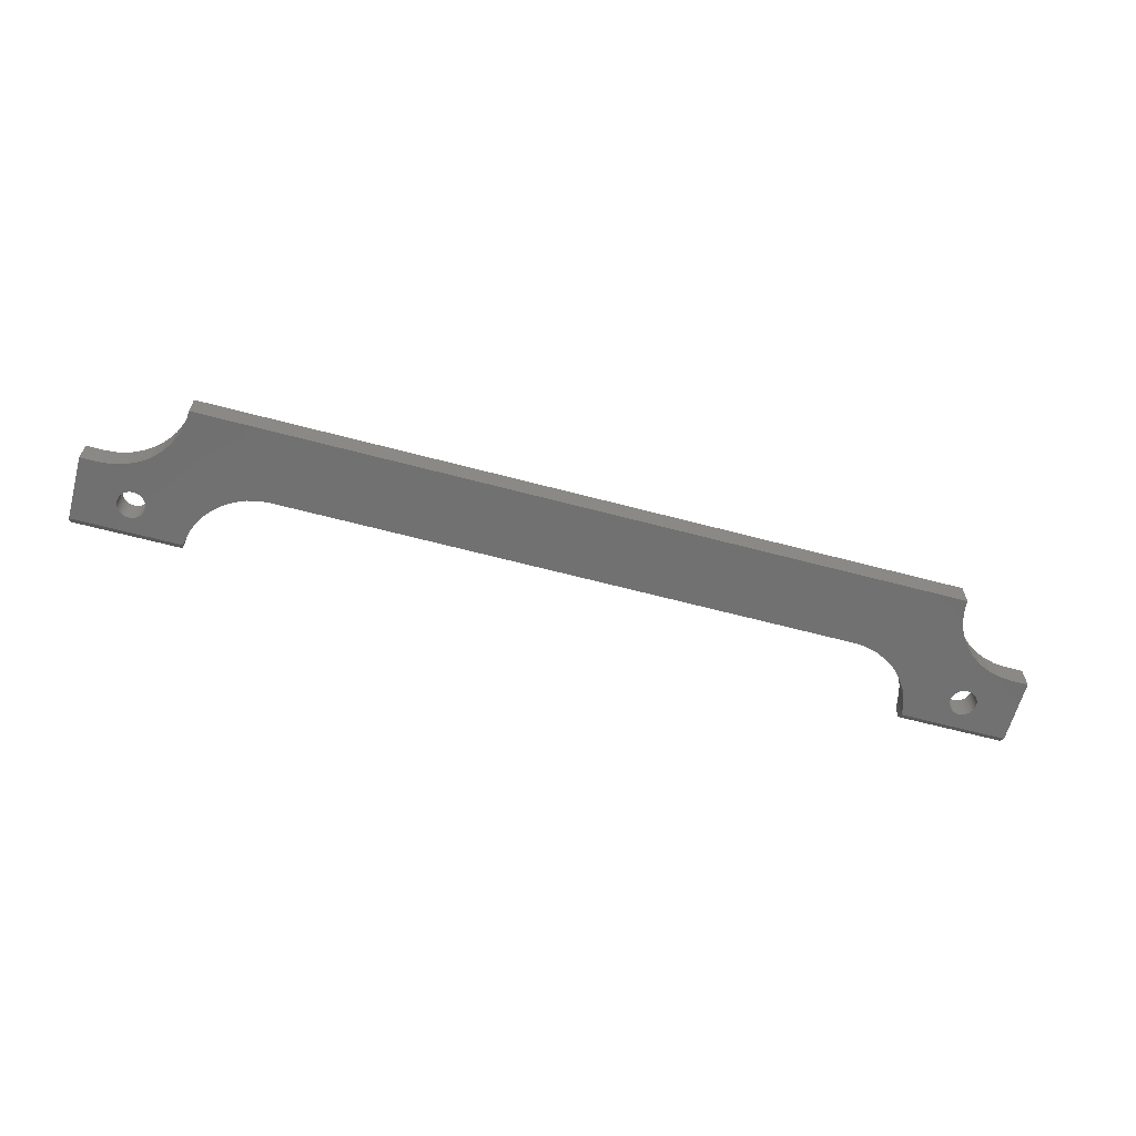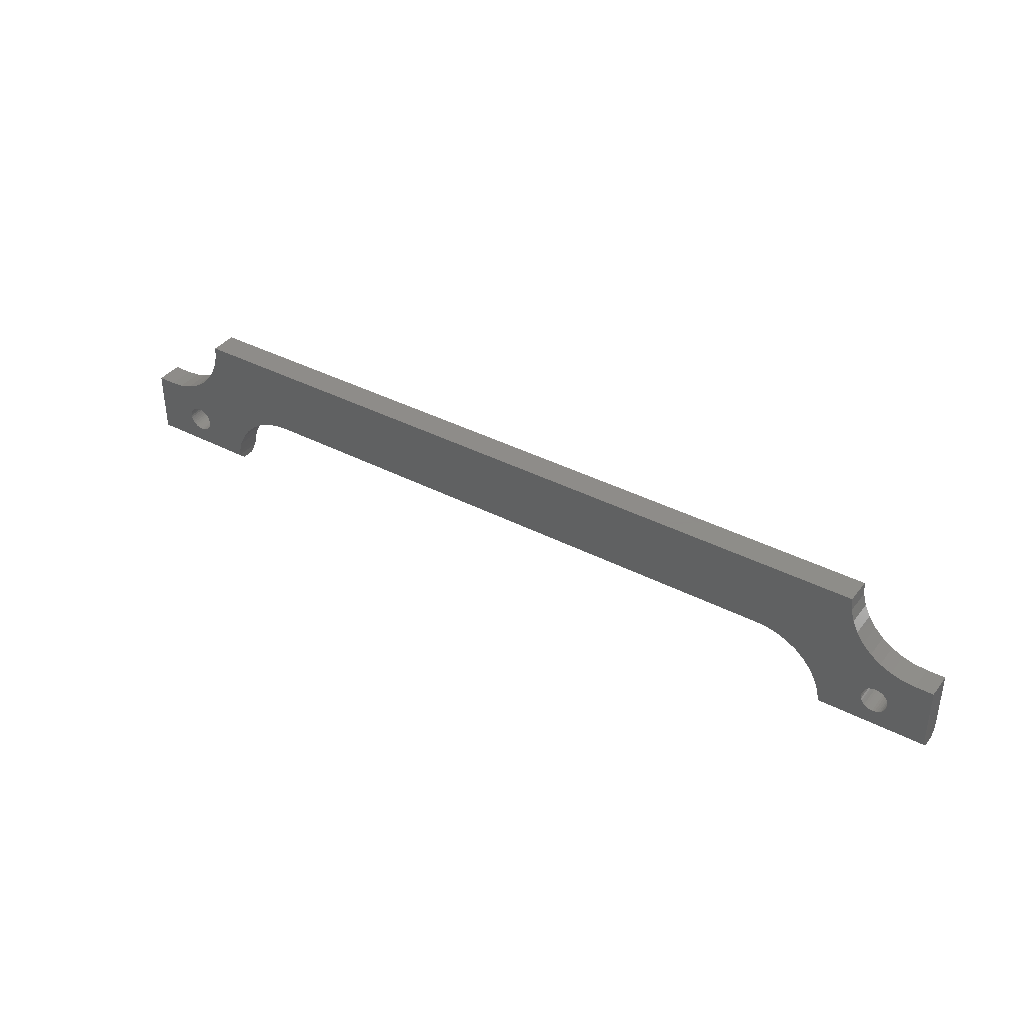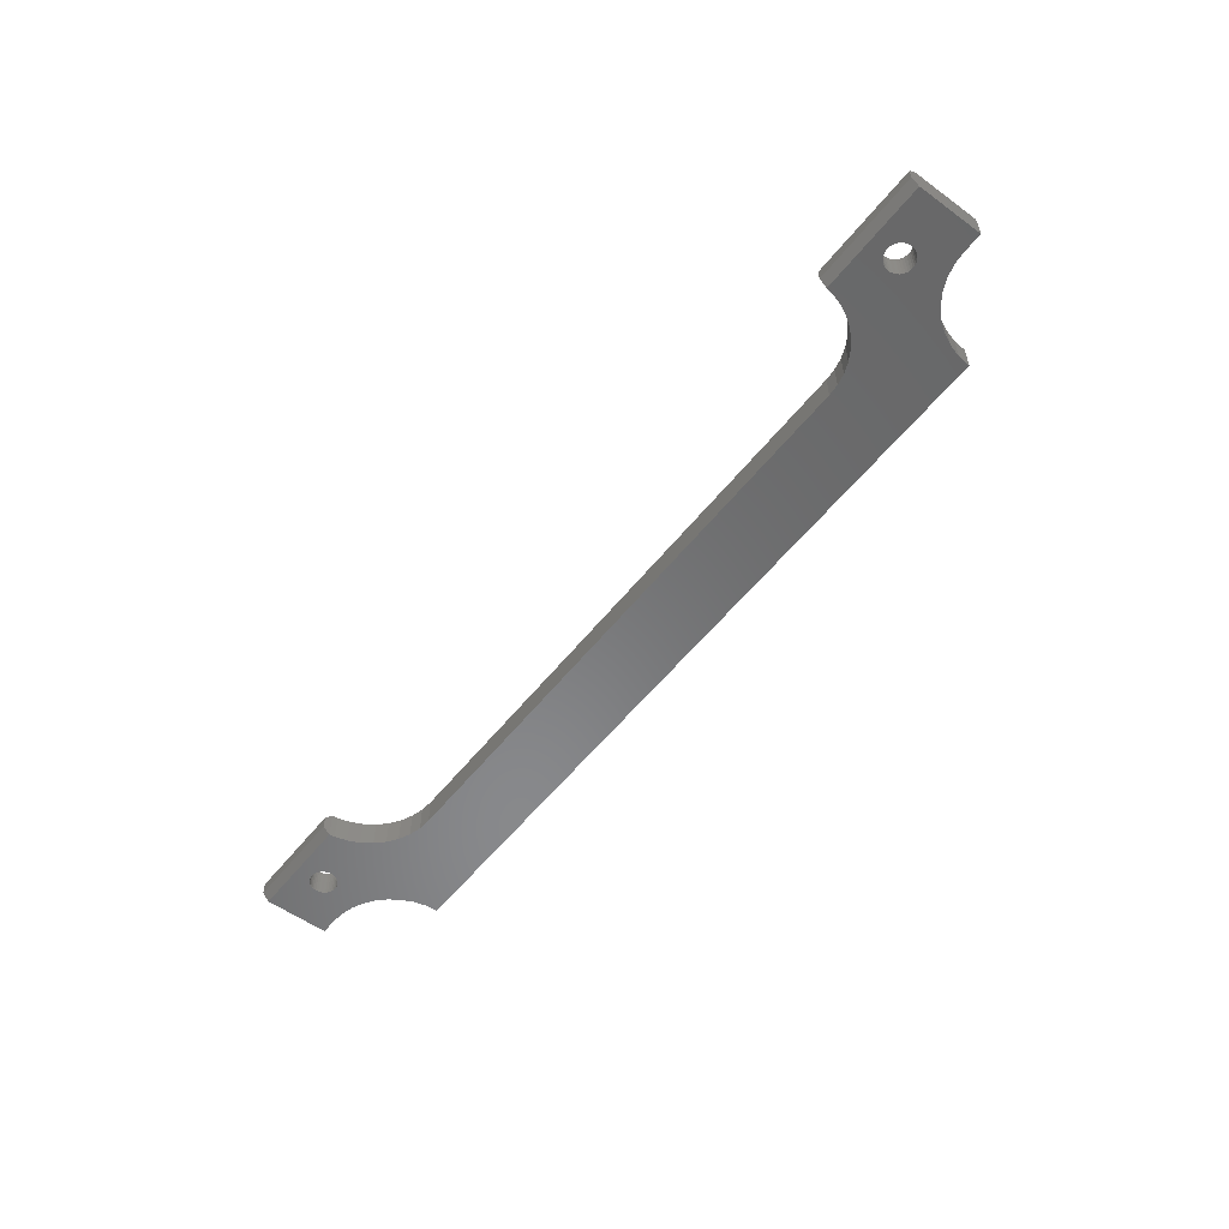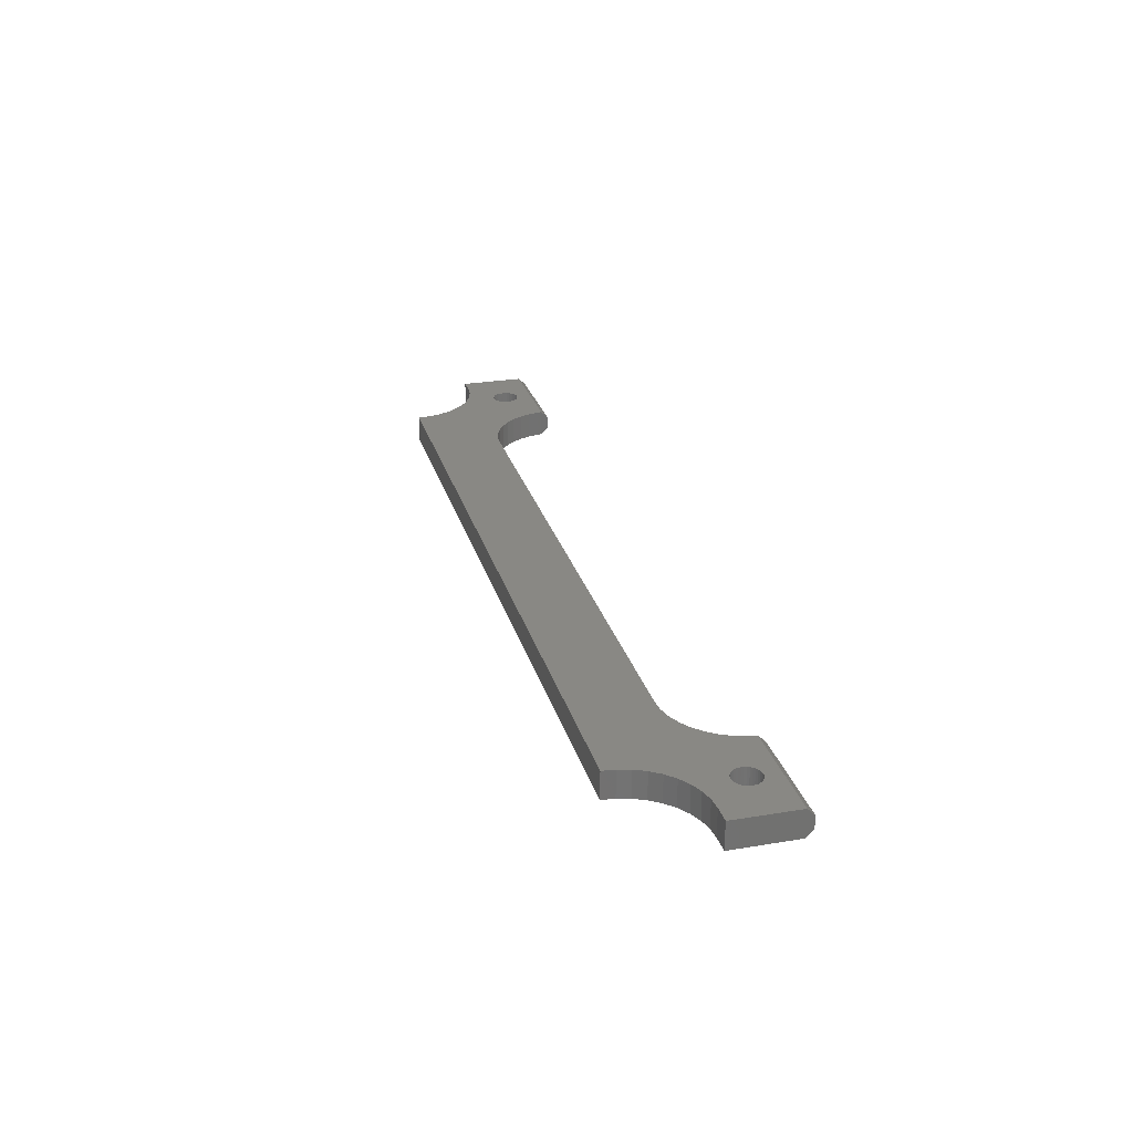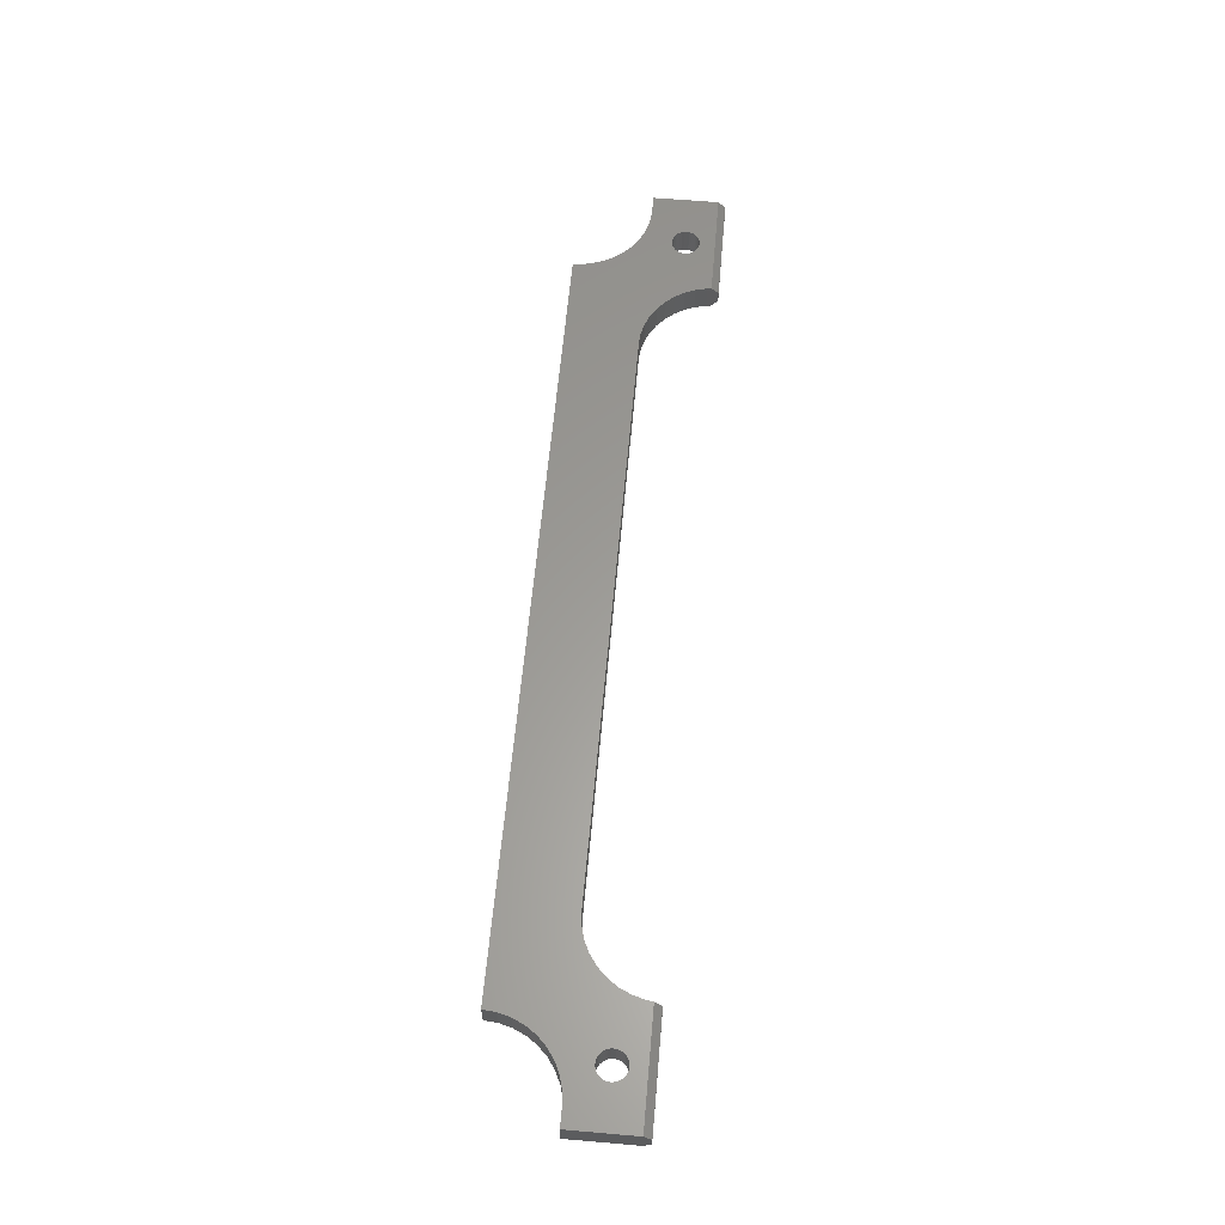
<metadata>
{"format":"stl","ext":"stl","renderer":"f3d","projection":"perspective","resolution":1024,"background":"white","views":[{"elev":-62.9,"azim":164.9,"up":"+Z"},{"elev":38.3,"azim":33.3,"up":"+Y"},{"elev":-55.1,"azim":52.4,"up":"+Z"},{"elev":26.5,"azim":-104.7,"up":"+Z"},{"elev":60.6,"azim":-85.0,"up":"+Z"}]}
</metadata>
<code>
# stl→obj: 242 verts, 488 faces
v 311.1 1141 162.2
v 311.1 1141 157.7
v 349.2 1141 162.2
v 349.2 1141 157.7
v 349.4 1143 155.2
v 311.1 1143 155.2
v 349.4 1143 164.7
v 311.1 1143 164.7
v 311.1 1166 164.7
v 311.1 1166 155.2
v 342.9 1191 155.2
v 342.9 1191 164.7
v 609.6 1191 155.2
v 609.6 1191 164.7
v 641.3 1141 162.2
v 641.3 1141 157.7
v 641.3 1143 164.7
v 641.3 1143 155.2
v 641.3 1166 164.7
v 641.3 1166 155.2
v 603.2 1141 157.7
v 603.2 1141 162.2
v 617.5 1153 155.2
v 617.6 1152 155.2
v 602 1148 155.2
v 602.9 1145 155.2
v 617.8 1152 155.2
v 603.1 1143 155.2
v 618.2 1151 155.2
v 618.6 1150 155.2
v 619.2 1150 155.2
v 619.9 1149 155.2
v 620.7 1149 155.2
v 624.7 1149 155.2
v 625.4 1150 155.2
v 589.4 1163 155.2
v 585.7 1165 155.2
v 617.8 1155 155.2
v 623.9 1149 155.2
v 625.9 1150 155.2
v 626.4 1151 155.2
v 626.8 1152 155.2
v 627 1154 155.2
v 627.1 1153 155.2
v 627 1152 155.2
v 332.6 1149 155.2
v 333.3 1150 155.2
v 621.5 1149 155.2
v 622.3 1149 155.2
v 623.1 1149 155.2
v 329.4 1149 155.2
v 330.2 1149 155.2
v 331.8 1149 155.2
v 334.9 1154 155.2
v 355.2 1157 155.2
v 352.6 1153 155.2
v 325.4 1153 155.2
v 325.5 1152 155.2
v 325.7 1152 155.2
v 331 1149 155.2
v 600.5 1152 155.2
v 598.4 1156 155.2
v 617.6 1154 155.2
v 595.8 1159 155.2
v 592.8 1161 155.2
v 326.1 1151 155.2
v 326.5 1150 155.2
v 327.1 1150 155.2
v 327.8 1149 155.2
v 328.6 1149 155.2
v 333.8 1150 155.2
v 334.3 1151 155.2
v 349.6 1145 155.2
v 334.7 1152 155.2
v 350.8 1149 155.2
v 334.9 1152 155.2
v 335 1153 155.2
v 626.8 1155 155.2
v 626.4 1156 155.2
v 635 1166 155.2
v 325.5 1154 155.2
v 325.7 1155 155.2
v 621.5 1158 155.2
v 618.7 1172 155.2
v 622.3 1169 155.2
v 625.9 1156 155.2
v 625.4 1157 155.2
v 630.6 1166 155.2
v 624.7 1157 155.2
v 626.3 1168 155.2
v 366 1164 155.2
v 334.7 1155 155.2
v 581.8 1166 155.2
v 611.1 1183 155.2
v 610 1187 155.2
v 321.9 1166 155.2
v 326.2 1168 155.2
v 328.6 1158 155.2
v 623.9 1158 155.2
v 623.1 1158 155.2
v 622.3 1158 155.2
v 615.5 1175 155.2
v 620.7 1158 155.2
v 613 1179 155.2
v 361.9 1163 155.2
v 358.3 1160 155.2
v 342.5 1187 155.2
v 327.8 1157 155.2
v 327.1 1157 155.2
v 317.5 1166 155.2
v 326.5 1156 155.2
v 326.1 1156 155.2
v 334.3 1156 155.2
v 333.8 1156 155.2
v 370.2 1166 155.2
v 333.3 1157 155.2
v 332.6 1157 155.2
v 337 1175 155.2
v 331.8 1158 155.2
v 333.8 1172 155.2
v 331 1158 155.2
v 330.2 1169 155.2
v 330.2 1158 155.2
v 329.4 1158 155.2
v 619.9 1157 155.2
v 619.2 1157 155.2
v 618.6 1156 155.2
v 618.2 1156 155.2
v 577.8 1166 155.2
v 374.6 1166 155.2
v 341.4 1183 155.2
v 339.5 1179 155.2
v 627.1 1153 164.7
v 627 1152 164.7
v 627 1154 164.7
v 626.8 1155 164.7
v 619.2 1150 164.7
v 603.1 1143 164.7
v 619.9 1149 164.7
v 620.7 1149 164.7
v 626.8 1152 164.7
v 626.4 1151 164.7
v 625.9 1150 164.7
v 333.8 1150 164.7
v 333.3 1150 164.7
v 332.6 1149 164.7
v 330.2 1149 164.7
v 329.4 1149 164.7
v 328.6 1149 164.7
v 625.4 1150 164.7
v 624.7 1149 164.7
v 623.9 1149 164.7
v 618.6 1150 164.7
v 618.2 1151 164.7
v 602.9 1145 164.7
v 617.8 1152 164.7
v 602 1148 164.7
v 617.6 1152 164.7
v 600.5 1152 164.7
v 617.5 1153 164.7
v 598.4 1156 164.7
v 617.6 1154 164.7
v 595.8 1159 164.7
v 331.8 1149 164.7
v 331 1149 164.7
v 327.8 1149 164.7
v 327.1 1150 164.7
v 326.5 1150 164.7
v 325.5 1154 164.7
v 325.4 1153 164.7
v 325.5 1152 164.7
v 623.1 1149 164.7
v 622.3 1149 164.7
v 621.5 1149 164.7
v 592.8 1161 164.7
v 617.8 1155 164.7
v 589.4 1163 164.7
v 326.1 1151 164.7
v 325.7 1152 164.7
v 331 1158 164.7
v 333.8 1172 164.7
v 330.2 1169 164.7
v 325.7 1155 164.7
v 326.1 1156 164.7
v 317.5 1166 164.7
v 326.2 1168 164.7
v 329.4 1158 164.7
v 330.2 1158 164.7
v 332.6 1157 164.7
v 333.3 1157 164.7
v 337 1175 164.7
v 613 1179 164.7
v 611.1 1183 164.7
v 619.2 1157 164.7
v 326.5 1156 164.7
v 327.1 1157 164.7
v 321.9 1166 164.7
v 327.8 1157 164.7
v 328.6 1158 164.7
v 630.6 1166 164.7
v 626.3 1168 164.7
v 623.9 1158 164.7
v 624.7 1157 164.7
v 625.4 1157 164.7
v 635 1166 164.7
v 625.9 1156 164.7
v 626.4 1156 164.7
v 331.8 1158 164.7
v 619.9 1157 164.7
v 620.7 1158 164.7
v 615.5 1175 164.7
v 585.7 1165 164.7
v 618.2 1156 164.7
v 618.6 1156 164.7
v 610 1187 164.7
v 342.5 1187 164.7
v 370.2 1166 164.7
v 341.4 1183 164.7
v 366 1164 164.7
v 333.8 1156 164.7
v 361.9 1163 164.7
v 358.3 1160 164.7
v 618.7 1172 164.7
v 621.5 1158 164.7
v 622.3 1169 164.7
v 622.3 1158 164.7
v 623.1 1158 164.7
v 339.5 1179 164.7
v 334.3 1156 164.7
v 334.7 1155 164.7
v 355.2 1157 164.7
v 334.9 1154 164.7
v 352.6 1153 164.7
v 335 1153 164.7
v 350.8 1149 164.7
v 334.9 1152 164.7
v 349.6 1145 164.7
v 334.7 1152 164.7
v 334.3 1151 164.7
v 581.8 1166 164.7
v 577.8 1166 164.7
v 374.6 1166 164.7
f 1 2 3
f 3 2 4
f 4 2 5
f 5 2 6
f 7 8 3
f 3 8 1
f 8 9 1
f 1 9 10
f 1 10 2
f 2 10 6
f 11 12 13
f 13 12 14
f 15 16 17
f 17 16 18
f 17 18 19
f 19 18 20
f 16 15 21
f 21 15 22
f 23 24 25
f 25 24 26
f 26 24 27
f 26 27 28
f 28 27 29
f 28 29 30
f 30 31 28
f 28 31 32
f 28 32 33
f 34 35 18
f 36 37 38
f 34 18 39
f 35 40 18
f 18 40 41
f 18 41 42
f 43 20 44
f 44 20 18
f 44 18 45
f 45 18 42
f 46 47 5
f 33 48 28
f 28 48 49
f 28 49 18
f 18 49 50
f 18 50 39
f 6 51 52
f 46 5 53
f 54 55 56
f 57 58 6
f 6 58 59
f 6 52 5
f 5 52 60
f 5 60 53
f 25 61 23
f 23 61 62
f 23 62 63
f 63 62 64
f 63 64 38
f 38 64 65
f 38 65 36
f 59 66 6
f 6 66 67
f 6 67 68
f 68 69 6
f 6 69 70
f 6 70 51
f 47 71 5
f 5 71 72
f 5 72 73
f 73 72 74
f 73 74 75
f 75 74 76
f 75 76 56
f 56 76 77
f 56 77 54
f 43 78 20
f 20 78 79
f 20 79 80
f 57 6 81
f 81 6 10
f 81 10 82
f 83 84 85
f 79 86 80
f 80 86 87
f 80 87 88
f 88 87 89
f 88 89 90
f 91 54 92
f 37 93 94
f 94 93 95
f 96 97 98
f 89 99 90
f 90 99 100
f 90 100 85
f 85 100 101
f 85 101 83
f 84 83 102
f 102 83 103
f 102 103 104
f 91 105 54
f 54 105 106
f 54 106 55
f 11 13 107
f 107 13 95
f 98 108 96
f 96 108 109
f 96 109 110
f 110 109 111
f 110 111 10
f 10 111 112
f 10 112 82
f 92 113 91
f 91 113 114
f 91 114 115
f 115 114 116
f 116 117 118
f 118 117 119
f 118 119 120
f 120 119 121
f 120 121 122
f 122 121 123
f 122 123 97
f 97 123 124
f 97 124 98
f 103 125 104
f 104 125 126
f 104 126 94
f 94 126 127
f 94 127 37
f 37 127 128
f 37 128 38
f 93 129 95
f 95 129 130
f 95 130 107
f 107 130 115
f 107 115 131
f 131 115 116
f 131 116 132
f 132 116 118
f 17 133 134
f 133 17 135
f 135 17 19
f 135 19 136
f 137 138 139
f 139 138 140
f 134 141 17
f 17 141 142
f 17 142 143
f 144 145 7
f 7 145 146
f 7 147 8
f 8 147 148
f 8 148 149
f 143 150 17
f 17 150 151
f 17 151 152
f 137 153 138
f 138 153 154
f 138 154 155
f 155 154 156
f 155 156 157
f 157 156 158
f 157 158 159
f 159 158 160
f 159 160 161
f 161 160 162
f 161 162 163
f 146 164 7
f 7 164 165
f 7 165 147
f 149 166 8
f 8 166 167
f 8 167 168
f 169 9 170
f 170 9 8
f 170 8 171
f 152 172 17
f 17 172 173
f 17 173 138
f 138 173 174
f 138 174 140
f 163 162 175
f 175 162 176
f 175 176 177
f 168 178 8
f 8 178 179
f 8 179 171
f 180 181 182
f 169 183 9
f 9 183 184
f 9 184 185
f 186 187 182
f 182 187 188
f 182 188 180
f 189 190 191
f 192 193 194
f 184 195 185
f 185 195 196
f 185 196 197
f 197 196 198
f 197 198 186
f 186 198 199
f 186 199 187
f 200 201 202
f 202 203 200
f 200 203 204
f 200 204 205
f 205 204 206
f 205 206 19
f 19 206 207
f 19 207 136
f 181 180 191
f 191 180 208
f 191 208 189
f 194 209 192
f 192 209 210
f 192 210 211
f 177 176 212
f 212 176 213
f 212 213 214
f 14 12 215
f 215 12 216
f 217 216 218
f 219 220 221
f 221 220 222
f 211 210 223
f 223 210 224
f 223 224 225
f 225 224 226
f 225 226 201
f 201 226 227
f 201 227 202
f 219 217 220
f 220 217 218
f 220 218 190
f 190 218 228
f 190 228 191
f 220 229 222
f 222 229 230
f 222 230 231
f 231 230 232
f 231 232 233
f 233 232 234
f 233 234 235
f 235 234 236
f 235 236 237
f 237 236 238
f 237 238 7
f 7 238 239
f 7 239 144
f 214 194 212
f 212 194 193
f 212 193 240
f 240 193 215
f 240 215 241
f 241 215 216
f 241 216 242
f 242 216 217
f 76 234 77
f 77 234 232
f 77 232 54
f 54 232 230
f 54 230 92
f 92 230 229
f 92 229 113
f 113 229 220
f 113 220 114
f 114 220 190
f 114 190 116
f 116 190 189
f 116 189 117
f 117 189 208
f 117 208 119
f 119 208 180
f 119 180 121
f 121 180 188
f 121 188 123
f 123 188 187
f 123 187 124
f 124 187 199
f 124 199 98
f 98 199 198
f 98 198 108
f 108 198 196
f 108 196 109
f 109 196 195
f 109 195 111
f 111 195 184
f 111 184 112
f 112 184 183
f 112 183 82
f 82 183 169
f 82 169 81
f 81 169 170
f 81 170 57
f 57 170 171
f 57 171 58
f 58 171 179
f 58 179 59
f 59 179 178
f 59 178 66
f 66 178 168
f 66 168 67
f 67 168 167
f 67 167 68
f 68 167 166
f 68 166 69
f 69 166 149
f 69 149 70
f 70 149 148
f 70 148 51
f 51 148 147
f 51 147 52
f 52 147 165
f 52 165 60
f 60 165 164
f 60 164 53
f 53 164 146
f 53 146 46
f 46 146 145
f 46 145 47
f 47 145 144
f 47 144 71
f 71 144 239
f 71 239 72
f 72 239 238
f 72 238 74
f 74 238 236
f 74 236 76
f 76 236 234
f 45 133 44
f 44 133 135
f 44 135 43
f 43 135 136
f 43 136 78
f 78 136 207
f 78 207 79
f 79 207 206
f 79 206 86
f 86 206 204
f 86 204 87
f 87 204 203
f 87 203 89
f 89 203 202
f 89 202 99
f 99 202 227
f 99 227 100
f 100 227 226
f 100 226 101
f 101 226 224
f 101 224 83
f 83 224 210
f 83 210 103
f 103 210 209
f 103 209 125
f 125 209 194
f 125 194 126
f 126 194 214
f 126 214 127
f 127 214 213
f 127 213 128
f 128 213 176
f 128 176 38
f 38 176 162
f 38 162 63
f 63 162 160
f 63 160 23
f 23 160 158
f 23 158 24
f 24 158 156
f 24 156 27
f 27 156 154
f 27 154 29
f 29 154 153
f 29 153 30
f 30 153 137
f 30 137 31
f 31 137 139
f 31 139 32
f 32 139 140
f 32 140 33
f 33 140 174
f 33 174 48
f 48 174 173
f 48 173 49
f 49 173 172
f 49 172 50
f 50 172 152
f 50 152 39
f 39 152 151
f 39 151 34
f 34 151 150
f 34 150 35
f 35 150 143
f 35 143 40
f 40 143 142
f 40 142 41
f 41 142 141
f 41 141 42
f 42 141 134
f 42 134 45
f 45 134 133
f 28 18 21
f 21 18 16
f 22 15 138
f 138 15 17
f 241 242 129
f 129 242 130
f 110 10 185
f 185 10 9
f 205 19 80
f 80 19 20
f 205 80 88
f 205 88 200
f 200 88 90
f 200 90 201
f 201 90 85
f 201 85 225
f 225 85 84
f 225 84 223
f 223 84 102
f 223 102 211
f 211 102 104
f 211 104 192
f 192 104 94
f 192 94 193
f 193 94 95
f 193 95 215
f 215 95 13
f 215 13 14
f 12 11 107
f 12 107 216
f 216 107 131
f 216 131 218
f 218 131 132
f 218 132 228
f 228 132 118
f 228 118 191
f 191 118 120
f 191 120 181
f 181 120 122
f 181 122 182
f 182 122 97
f 182 97 186
f 186 97 96
f 186 96 197
f 197 96 110
f 197 110 185
f 21 22 28
f 28 22 138
f 28 138 26
f 138 155 26
f 26 155 157
f 26 157 25
f 25 157 159
f 25 159 61
f 61 159 161
f 61 161 62
f 62 161 163
f 62 163 64
f 64 163 175
f 64 175 65
f 65 175 177
f 65 177 36
f 36 177 212
f 36 212 37
f 37 212 240
f 37 240 93
f 93 240 241
f 93 241 129
f 7 3 4
f 4 5 7
f 7 5 73
f 7 73 237
f 237 73 75
f 237 75 235
f 235 75 56
f 235 56 233
f 233 56 55
f 233 55 231
f 231 55 106
f 231 106 222
f 222 106 105
f 222 105 221
f 221 105 91
f 221 91 219
f 219 91 115
f 219 115 217
f 217 115 130
f 217 130 242

</code>
